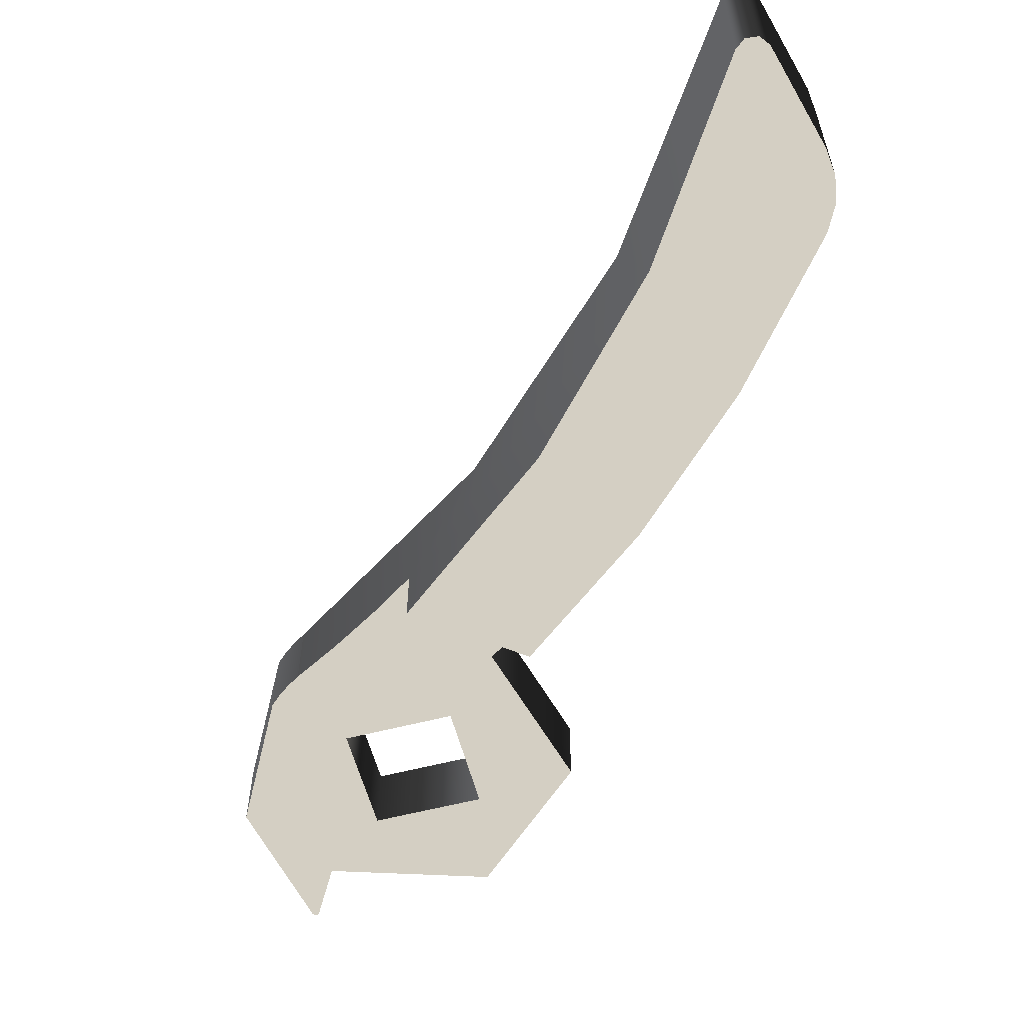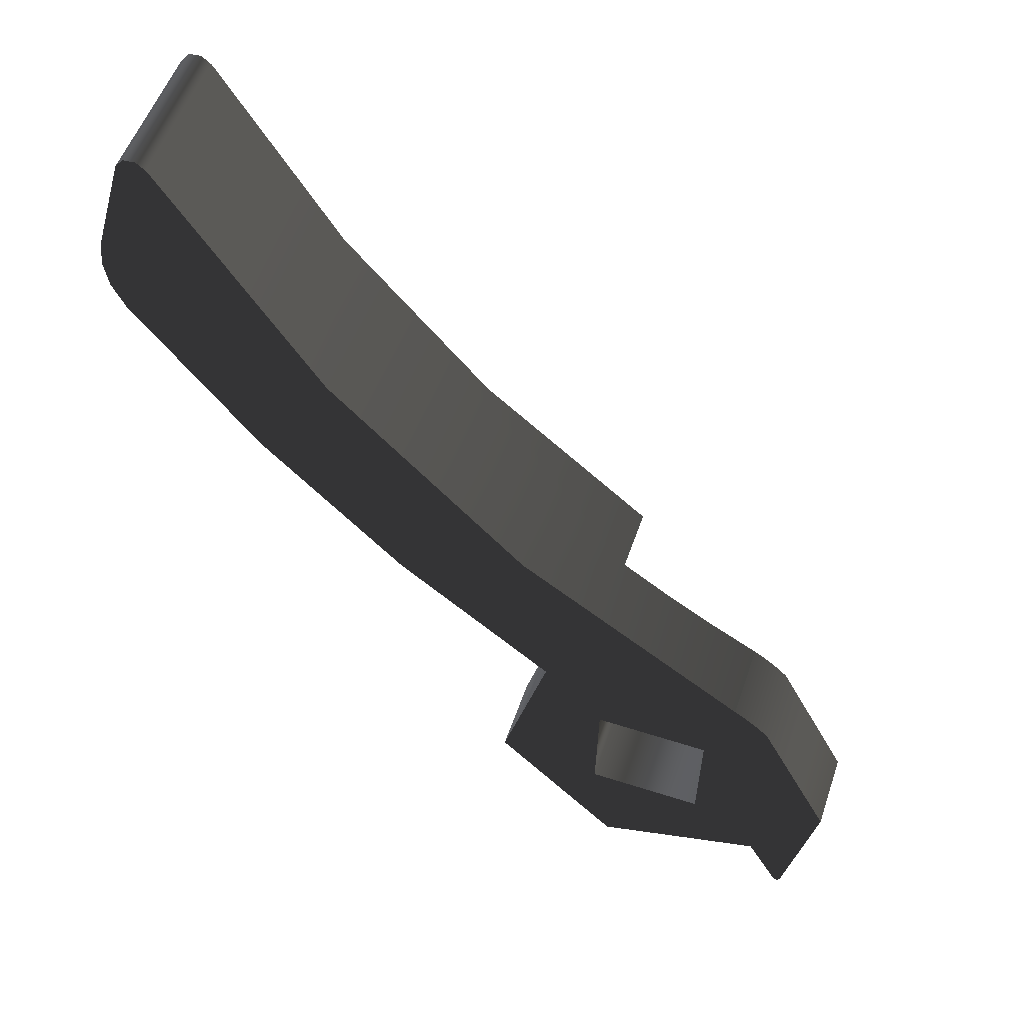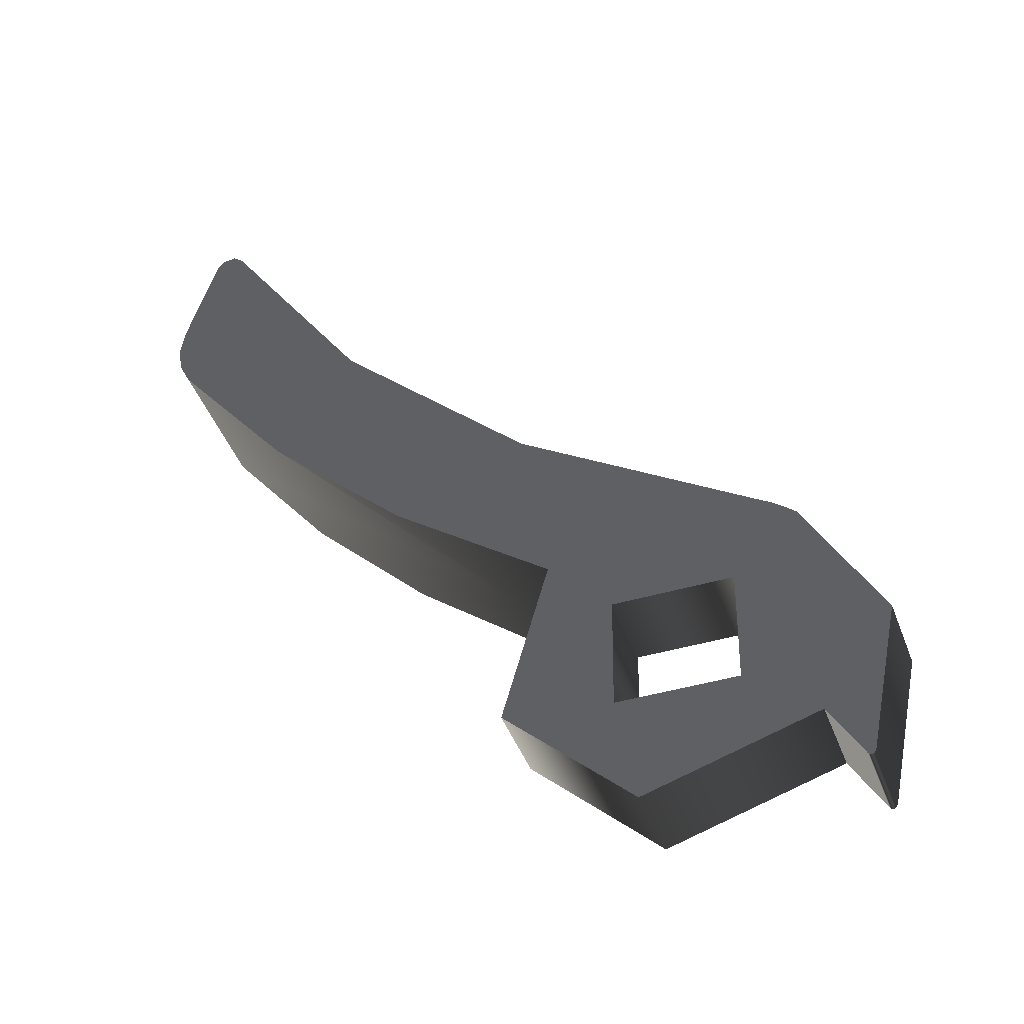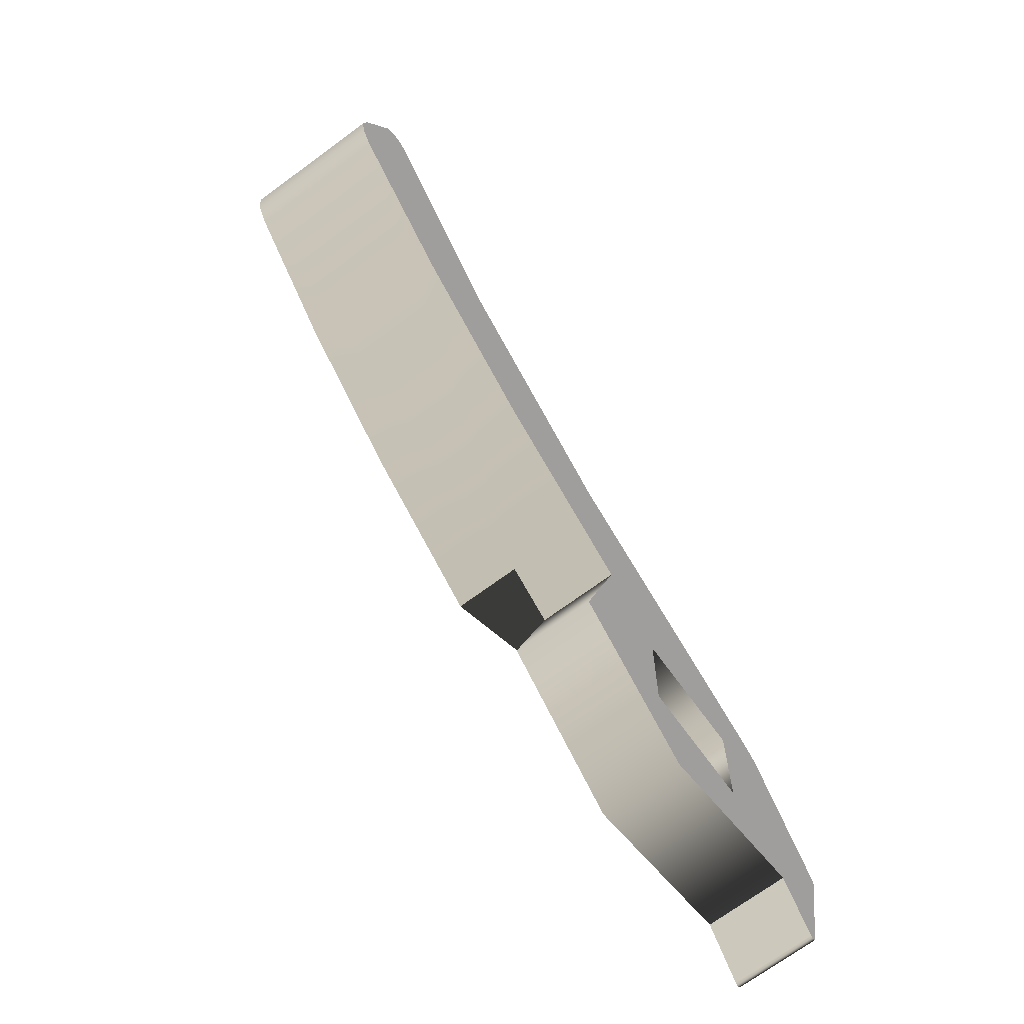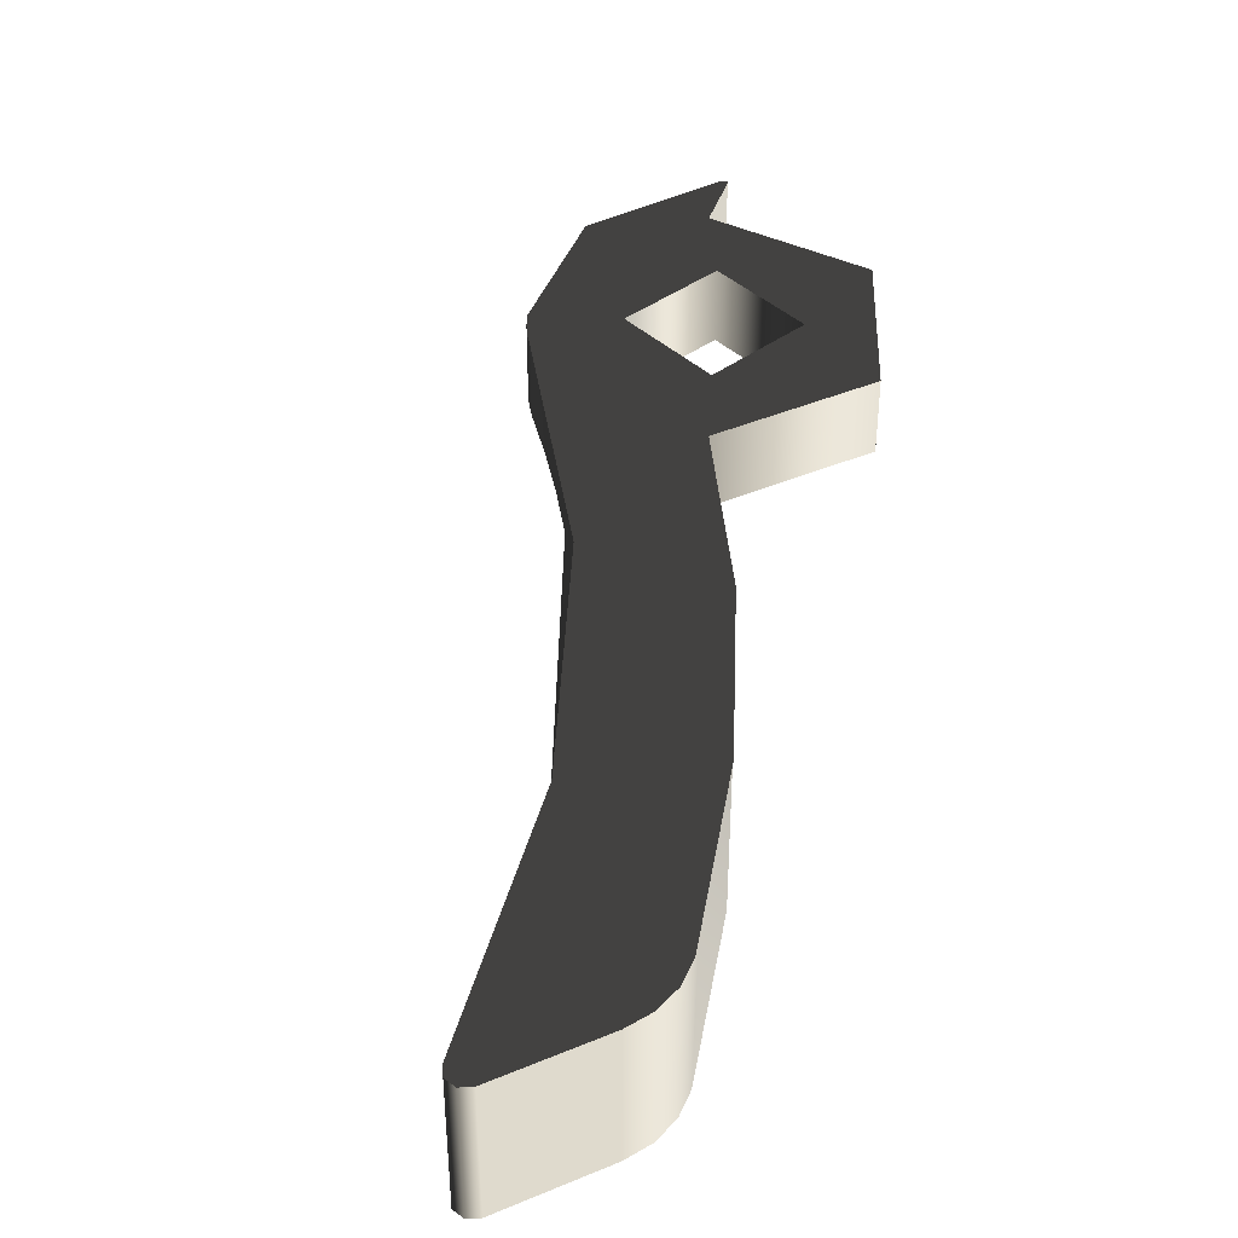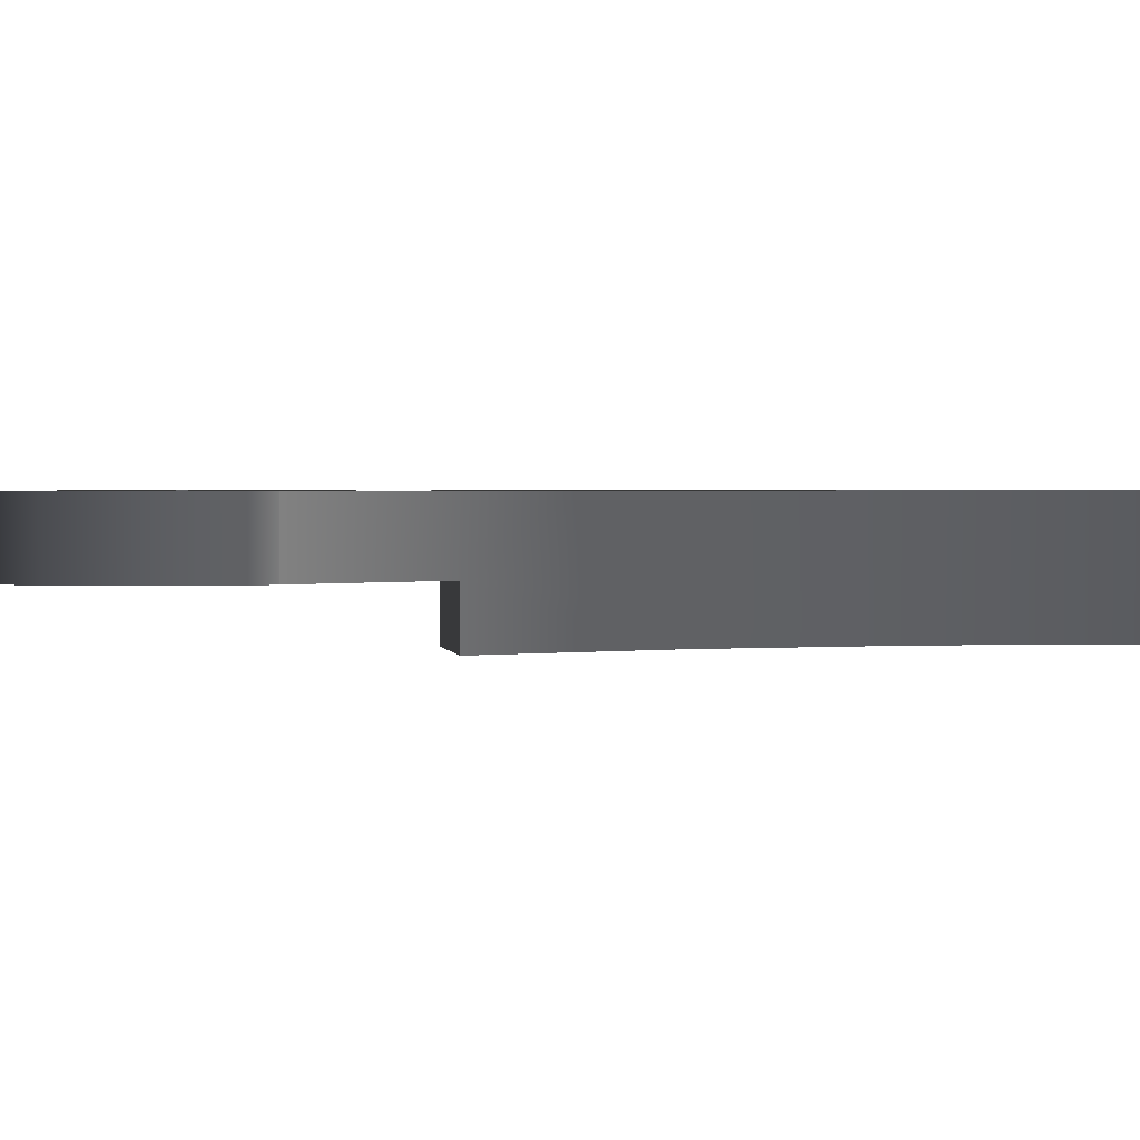
<metadata>
{"format":"obj","ext":"obj","renderer":"f3d","projection":"perspective","resolution":1024,"background":"white","views":[{"elev":-58.8,"azim":-166.1,"up":"+Z"},{"elev":53.0,"azim":18.6,"up":"+Y"},{"elev":-44.5,"azim":19.9,"up":"+Y"},{"elev":-71.1,"azim":-53.7,"up":"+Y"},{"elev":41.3,"azim":-132.9,"up":"+Z"},{"elev":1.9,"azim":116.5,"up":"+Z"}]}
</metadata>
<code>
g Face_1
v -0.06677 0.03321 -0.0037
v -0.06566 0.0311 -0.0037
v -0.06614 0.02882 -0.0037
v -0.06616 0.02878 -0.0037
v -0.06619 0.02876 -0.0037
v -0.06622 0.02877 -0.0037
v -0.06624 0.02879 -0.0037
v -0.06673 0.02964 -0.0037
v -0.06926 0.02888 -0.0037
v -0.07115 0.03073 -0.0037
v -0.07044 0.03328 -0.0037
v -0.07285 0.03516 -0.0037
v -0.075 0.03732 -0.0037
v -0.07686 0.03974 -0.0037
v -0.07705 0.04013 -0.0037
v -0.07712 0.04056 -0.0037
v -0.07706 0.04099 -0.0037
v -0.0766 0.0426 -0.0037
v -0.07648 0.04275 -0.0037
v -0.07628 0.04277 -0.0037
v -0.07613 0.04264 -0.0037
v -0.07382 0.03907 -0.0037
v -0.07084 0.03603 -0.0037
v -0.06732 0.03365 -0.0037
v -0.06712 0.03352 -0.0037
v -0.06694 0.03337 -0.0037
v -0.06774 0.03227 -0.0037
v -0.06951 0.03231 -0.0037
v -0.06954 0.03054 -0.0037
v -0.06777 0.03051 -0.0037
f 14 16 15
f 14 17 16
f 21 18 17
f 21 19 18
f 21 20 19
f 22 14 13
f 22 17 14
f 22 21 17
f 12 22 13
f 23 22 12
f 11 23 12
f 28 11 10
f 29 28 10
f 9 29 10
f 30 29 9
f 24 28 27
f 24 11 28
f 24 23 11
f 25 24 27
f 26 25 27
f 1 26 27
f 8 30 9
f 4 6 5
f 4 7 6
f 3 8 7
f 3 7 4
f 2 27 30
f 2 1 27
f 2 30 8
f 2 8 3
g Face_2
v -0.06774 0.03227 -0.0049
v -0.06951 0.03231 -0.0049
v -0.06954 0.03054 -0.0049
v -0.06777 0.03051 -0.0049
v -0.06774 0.03227 -0.0049
v -0.06774 0.03227 -0.0037
v -0.06774 0.03227 -0.0037
v -0.06951 0.03231 -0.0037
v -0.06954 0.03054 -0.0037
v -0.06777 0.03051 -0.0037
f 34 36 35
f 34 40 36
f 33 39 40
f 33 40 34
f 32 38 39
f 32 39 33
f 31 37 38
f 31 38 32
g Face_3
v -0.06677 0.03321 -0.0049
v -0.06566 0.0311 -0.0049
v -0.06614 0.02882 -0.0049
v -0.06614 0.02882 -0.0037
v -0.06677 0.03321 -0.0037
v -0.06566 0.0311 -0.0037
f 42 44 43
f 42 46 44
f 41 45 46
f 41 46 42
g Face_4
v -0.06732 0.03365 -0.0037
v -0.06712 0.03352 -0.0037
v -0.06694 0.03337 -0.0037
v -0.06677 0.03321 -0.0037
v -0.06677 0.03321 -0.0049
v -0.06694 0.03337 -0.0049
v -0.06712 0.03352 -0.0049
v -0.06732 0.03365 -0.0049
f 53 47 48
f 53 54 47
f 52 48 49
f 52 53 48
f 51 49 50
f 51 52 49
g Face_5
v -0.06955 0.03504 -0.0049
v -0.06883 0.03454 -0.0049
v -0.06809 0.03408 -0.0049
v -0.06732 0.03365 -0.0049
v -0.06732 0.03365 -0.0037
v -0.07613 0.04264 -0.0037
v -0.07382 0.03907 -0.0037
v -0.07084 0.03603 -0.0037
v -0.07613 0.04264 -0.0059
v -0.07436 0.03977 -0.0059
v -0.07214 0.03721 -0.0059
v -0.06955 0.03504 -0.0059
f 57 59 58
f 56 62 59
f 56 59 57
f 55 61 62
f 55 62 56
f 65 55 66
f 64 60 61
f 64 61 55
f 64 55 65
f 63 60 64
g Face_6
v -0.07044 0.03328 -0.0049
v -0.07044 0.03328 -0.0037
v -0.07285 0.03516 -0.0037
v -0.075 0.03732 -0.0037
v -0.07686 0.03974 -0.0037
v -0.07686 0.03974 -0.0059
v -0.0752 0.03755 -0.0059
v -0.0733 0.03557 -0.0059
v -0.07119 0.03381 -0.0059
v -0.07119 0.03381 -0.0049
v -0.07094 0.03363 -0.0049
v -0.07069 0.03345 -0.0049
f 78 67 68
f 77 78 68
f 76 68 69
f 76 69 70
f 76 77 68
f 71 76 70
f 74 75 76
f 73 74 76
f 72 76 71
f 72 73 76
g Face_7
v -0.06673 0.02964 -0.0037
v -0.06926 0.02888 -0.0037
v -0.07115 0.03073 -0.0037
v -0.07044 0.03328 -0.0037
v -0.07044 0.03328 -0.0049
v -0.07115 0.03073 -0.0049
v -0.06926 0.02888 -0.0049
v -0.06673 0.02964 -0.0049
f 85 79 80
f 85 86 79
f 84 80 81
f 84 85 80
f 83 81 82
f 83 84 81
g Face_8
v -0.06624 0.02879 -0.0049
v -0.06673 0.02964 -0.0049
v -0.06673 0.02964 -0.0037
v -0.06624 0.02879 -0.0037
f 89 88 87
f 89 87 90
g Face_9
v -0.06616 0.02878 -0.0037
v -0.06619 0.02876 -0.0037
v -0.06622 0.02877 -0.0037
v -0.06624 0.02879 -0.0037
v -0.06624 0.02879 -0.0049
v -0.06622 0.02877 -0.0049
v -0.06619 0.02876 -0.0049
v -0.06616 0.02878 -0.0049
f 97 91 92
f 97 98 91
f 96 92 93
f 96 97 92
f 95 93 94
f 95 96 93
g Face_10
v -0.06614 0.02882 -0.0049
v -0.06616 0.02878 -0.0049
v -0.06616 0.02878 -0.0037
v -0.06614 0.02882 -0.0037
f 101 100 99
f 101 99 102
g Face_11
v -0.07044 0.03328 -0.0049
v -0.07115 0.03073 -0.0049
v -0.06926 0.02888 -0.0049
v -0.06673 0.02964 -0.0049
v -0.07119 0.03381 -0.0049
v -0.07094 0.03363 -0.0049
v -0.07069 0.03345 -0.0049
v -0.06955 0.03504 -0.0049
v -0.06883 0.03454 -0.0049
v -0.06809 0.03408 -0.0049
v -0.06732 0.03365 -0.0049
v -0.06677 0.03321 -0.0049
v -0.06694 0.03337 -0.0049
v -0.06712 0.03352 -0.0049
v -0.06566 0.0311 -0.0049
v -0.06614 0.02882 -0.0049
v -0.06616 0.02878 -0.0049
v -0.06624 0.02879 -0.0049
v -0.06622 0.02877 -0.0049
v -0.06619 0.02876 -0.0049
v -0.06774 0.03227 -0.0049
v -0.06951 0.03231 -0.0049
v -0.06954 0.03054 -0.0049
v -0.06777 0.03051 -0.0049
f 110 108 107
f 110 109 108
f 110 103 109
f 124 104 103
f 125 104 124
f 105 104 125
f 111 103 110
f 111 124 103
f 112 124 111
f 123 124 112
f 126 105 125
f 113 123 112
f 116 123 113
f 115 123 116
f 114 123 115
f 106 105 126
f 119 121 120
f 119 122 121
f 118 120 106
f 118 119 120
f 117 126 123
f 117 123 114
f 117 106 126
f 117 118 106
g Face_12
v -0.07613 0.04264 -0.0059
v -0.07436 0.03977 -0.0059
v -0.07214 0.03721 -0.0059
v -0.06955 0.03504 -0.0059
v -0.07119 0.03381 -0.0059
v -0.07686 0.03974 -0.0059
v -0.0752 0.03755 -0.0059
v -0.0733 0.03557 -0.0059
v -0.07705 0.04013 -0.0059
v -0.07712 0.04056 -0.0059
v -0.07706 0.04099 -0.0059
v -0.0766 0.0426 -0.0059
v -0.07648 0.04275 -0.0059
v -0.07628 0.04277 -0.0059
f 132 135 136
f 132 136 137
f 127 137 138
f 127 138 139
f 127 139 140
f 128 133 132
f 128 132 137
f 128 137 127
f 129 134 133
f 129 133 128
f 131 134 129
f 130 131 129
g Face_13
v -0.0766 0.0426 -0.0059
v -0.0766 0.0426 -0.0037
v -0.07648 0.04275 -0.0037
v -0.07628 0.04277 -0.0037
v -0.07613 0.04264 -0.0037
v -0.07613 0.04264 -0.0059
v -0.07648 0.04275 -0.0059
v -0.07628 0.04277 -0.0059
f 147 141 142
f 147 142 143
f 148 143 144
f 148 147 143
f 146 144 145
f 146 148 144
g Face_14
v -0.07686 0.03974 -0.0037
v -0.07686 0.03974 -0.0059
v -0.07705 0.04013 -0.0037
v -0.07712 0.04056 -0.0037
v -0.07706 0.04099 -0.0037
v -0.07706 0.04099 -0.0059
v -0.07705 0.04013 -0.0059
v -0.07712 0.04056 -0.0059
f 155 150 149
f 155 149 151
f 156 151 152
f 156 155 151
f 154 152 153
f 154 156 152
g Face_15
v -0.07119 0.03381 -0.0049
v -0.06955 0.03504 -0.0049
v -0.06955 0.03504 -0.0059
v -0.07119 0.03381 -0.0059
f 157 159 158
f 157 160 159
g Face_16
v -0.0766 0.0426 -0.0059
v -0.0766 0.0426 -0.0037
v -0.07706 0.04099 -0.0037
v -0.07706 0.04099 -0.0059
f 162 164 163
f 162 161 164

</code>
